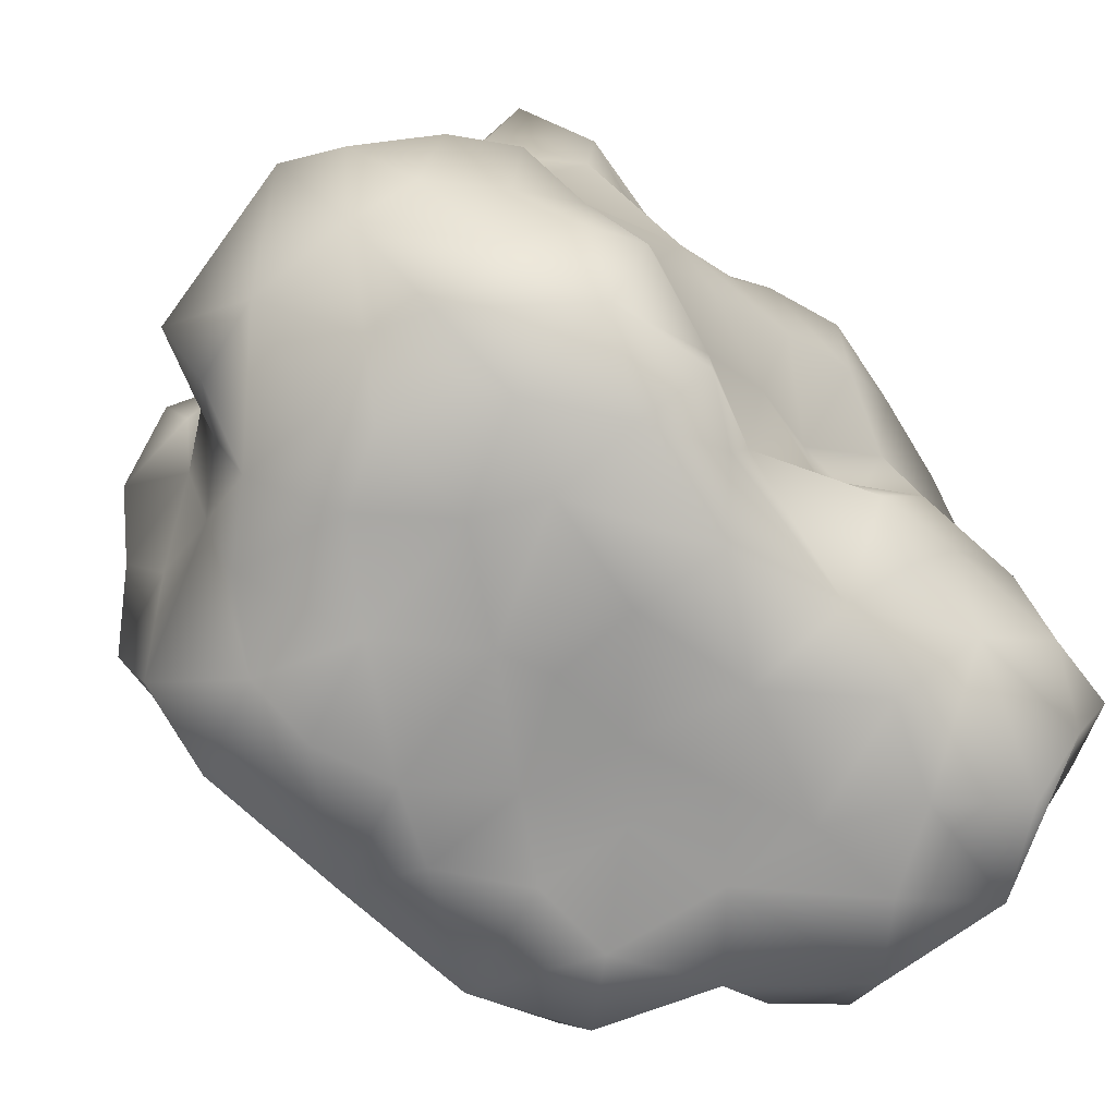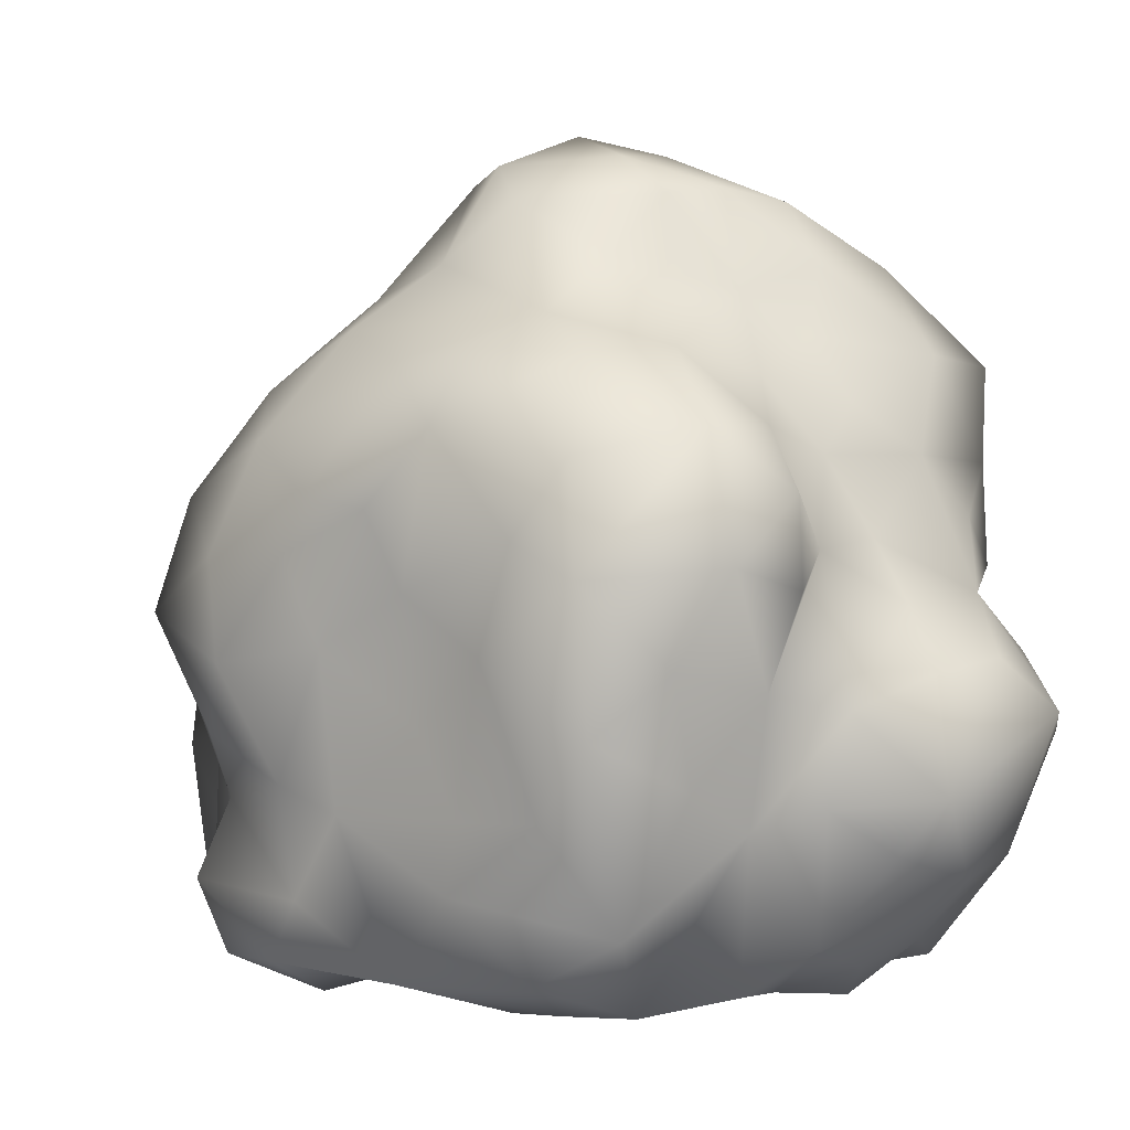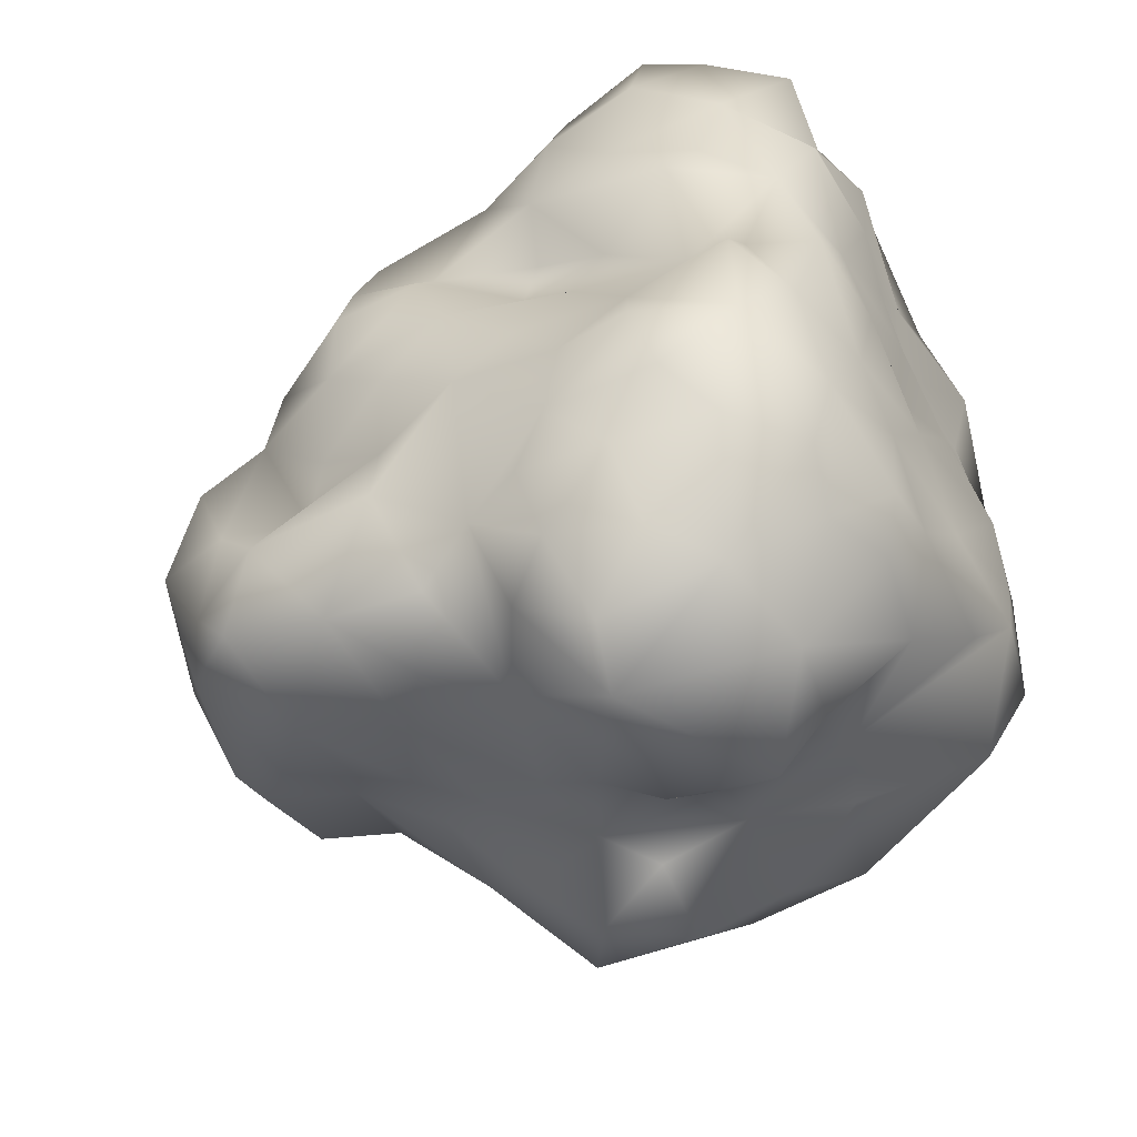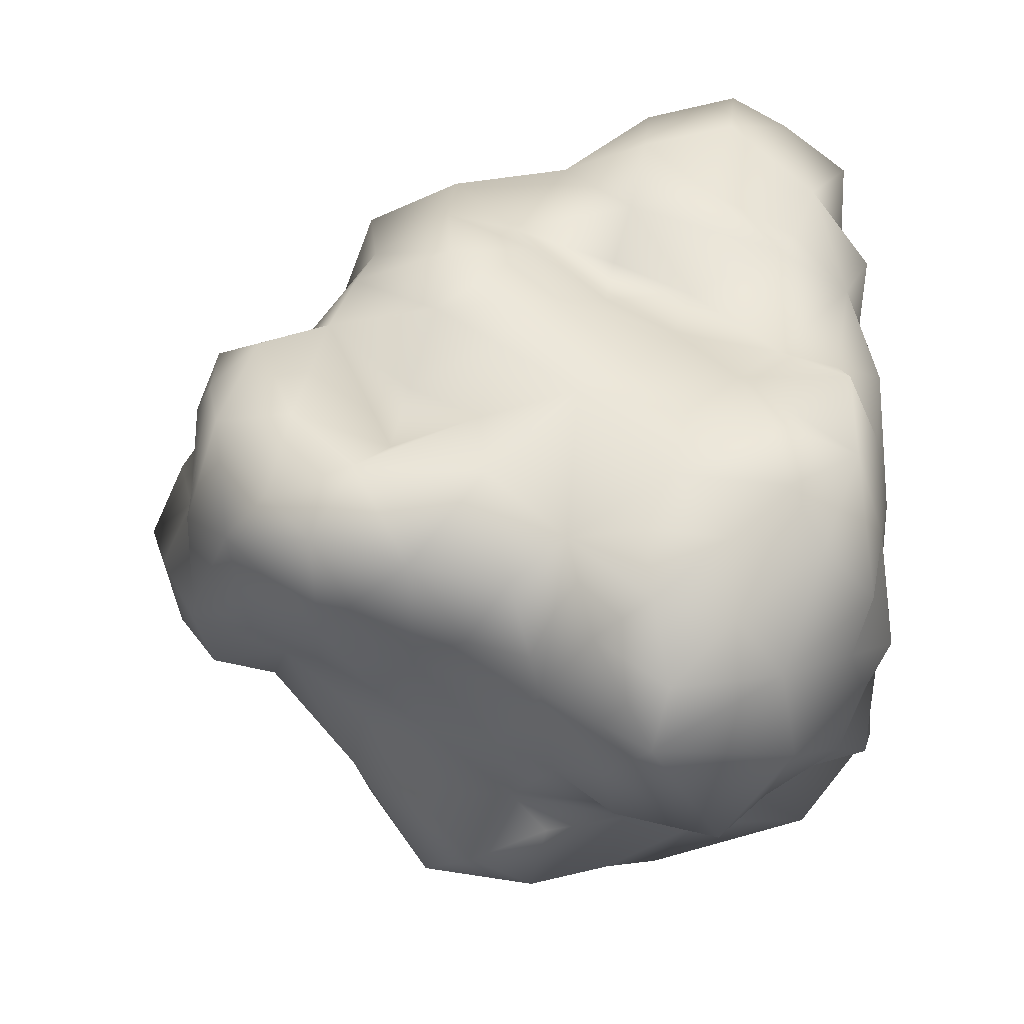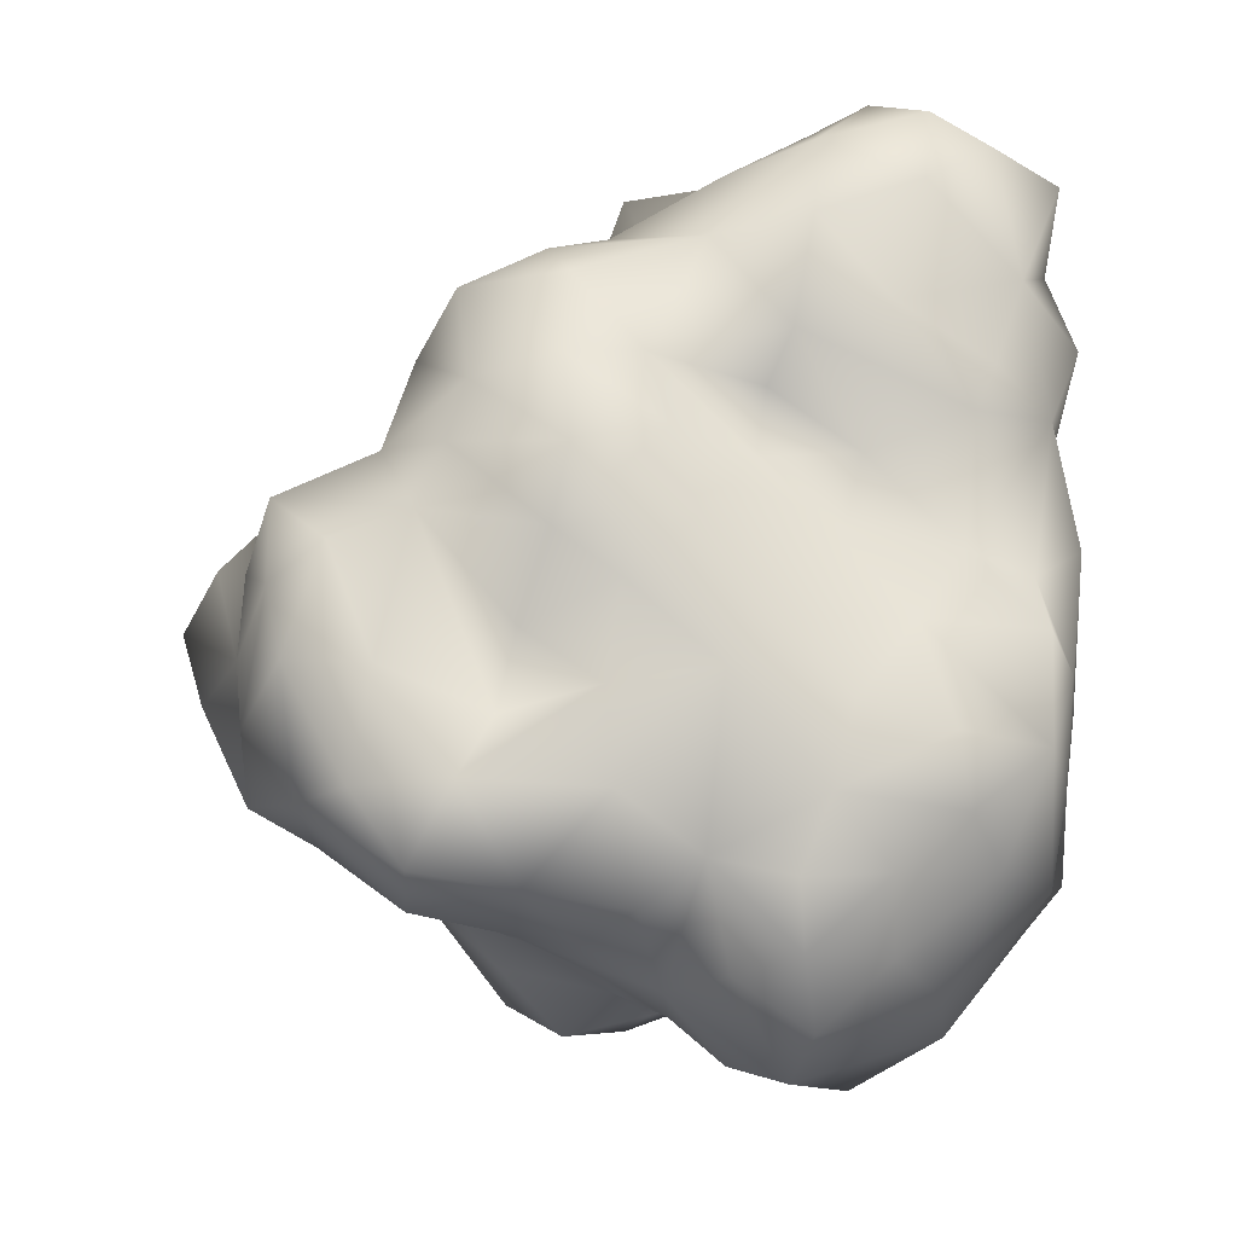
<metadata>
{"format":"obj","ext":"obj","renderer":"f3d","projection":"perspective","resolution":1024,"background":"white","views":[{"elev":-72.2,"azim":-130.2,"up":"+Y"},{"elev":-2.2,"azim":131.0,"up":"+Y"},{"elev":-53.2,"azim":-58.1,"up":"+Z"},{"elev":-42.0,"azim":-89.1,"up":"+Z"},{"elev":-14.6,"azim":-93.2,"up":"+Z"}]}
</metadata>
<code>
o RocksFinal_RockE
v 0.1383 0.003665 0.2668
v 0.2064 0.01286 0.2209
v 0.1302 0.06811 0.239
v 0.1981 0.1284 0.1889
v 0.2537 0.1112 0.1861
v 0.1231 0.1934 0.201
v 0.08764 0.1282 0.233
v 0.1187 0.2451 0.1314
v 0.2116 0.193 0.143
v 0.2771 0.1486 0.08476
v 0.2114 0.2327 0.05594
v 0.1502 0.2643 0.08879
v 0.1069 0.1511 -0.2535
v 0.2 0.1431 -0.2712
v 0.1392 0.09982 -0.3028
v 0.2182 0.1977 -0.1732
v 0.2524 0.1239 -0.1931
v 0.2724 0.03795 -0.2152
v 0.1954 0.04727 -0.2921
v 0.116 0.0335 -0.2888
v 0.1423 -0.2526 0.08805
v 0.2444 -0.2357 0.1046
v 0.1447 -0.2692 0.151
v 0.06788 -0.2469 0.1061
v 0.208 -0.2378 0.1923
v 0.1168 -0.2501 0.2361
v 0.2731 0.02399 0.2043
v 0.2822 0.06409 0.1335
v 0.2942 0.06267 0.04226
v -0.239 0.04028 0.07635
v -0.2022 0.05395 0.1433
v -0.2309 0.1145 0.1321
v -0.1944 0.008721 0.2355
v -0.2083 0.1098 0.2009
v -0.1646 0.1895 0.2025
v -0.1612 0.124 0.2358
v -0.2514 0.1109 0.06077
v -0.1932 0.1811 0.1234
v -0.2079 0.1957 0.07147
v -0.1293 0.243 0.08924
v -0.1499 -0.2447 0.1138
v -0.1914 -0.1971 0.1425
v -0.2129 -0.1769 0.09982
v -0.1873 -0.2193 0.2079
v -0.2093 -0.1219 0.1831
v -0.2137 -0.04928 0.1598
v -0.1776 -0.1728 0.007843
v -0.1814 -0.1006 0.07768
v 0.1877 -0.1717 0.2295
v 0.1485 -0.1381 0.2659
v 0.2426 -0.1778 0.1894
v 0.2501 -0.1895 0.07444
v 0.2246 -0.1166 0.1713
v 0.2714 -0.1037 0.06899
v 0.1786 -0.1056 -0.2401
v 0.217 -0.205 -0.2105
v 0.1178 -0.1344 -0.2434
v 0.1453 -0.266 -0.1644
v 0.09751 -0.2512 -0.2193
v 0.1277 -0.03751 -0.2671
v 0.2198 -0.02236 -0.258
v 0.2656 -0.06898 -0.2219
v -0.175 -0.03339 0.128
v -0.1813 -0.02474 0.07264
v -0.2133 -0.06535 0.2476
v 0.1558 -0.06971 0.2608
v 0.2171 -0.03412 0.2259
v 0.2632 -0.06598 0.153
v 0.3026 -0.01527 0.1025
v 0.2683 0.03328 -0.05207
v 0.2688 -0.0129 -0.1258
v 0.2753 0.0664 -0.1605
v 0.2861 0.1474 -0.09546
v 0.2912 0.09199 -0.03723
v 0.2556 0.2048 -0.1006
v 0.1397 0.2083 -0.1959
v 0.1773 0.2359 -0.107
v 0.2428 0.2011 -0.02052
v -0.1899 0.01428 -0.2163
v -0.2258 0.07896 -0.176
v -0.1765 0.06091 -0.251
v -0.1868 0.1414 -0.2408
v -0.2118 0.08483 -0.1009
v -0.2296 0.1855 -0.171
v -0.1972 0.1586 -0.1201
v -0.2062 0.1444 -0.06004
v -0.207 0.2188 -0.2308
v -0.1658 -0.1177 -0.282
v -0.202 -0.1138 -0.2283
v -0.1928 -0.05201 -0.2828
v -0.2206 -0.04648 -0.2343
v -0.2216 -0.07007 -0.1759
v -0.2336 0.003477 -0.09285
v -0.2265 -0.08586 -0.1135
v -0.2291 -0.04591 -0.06021
v -0.1579 -0.005017 -0.2938
v -0.09135 0.03738 -0.2965
v -0.1263 -0.2361 -0.2286
v -0.2038 -0.2253 -0.1409
v -0.1791 -0.1918 -0.2213
v -0.2195 -0.1642 -0.1885
v -0.2391 -0.1533 -0.1364
v -0.1577 -0.2509 -0.07867
v -0.2124 -0.2255 -0.05908
v -0.2047 -0.1332 -0.0503
v 0.2316 -0.2396 -0.1414
v 0.1561 -0.2677 -0.1054
v 0.2362 -0.245 -0.01527
v 0.2551 -0.1785 -0.08242
v 0.2567 -0.1252 -0.169
v 0.2666 -0.1252 -0.1038
v 0.2518 -0.06178 -0.0512
v 0.2972 0.1033 0.01811
v 0.2855 -0.004763 0.01291
v 0.1561 0.2844 0.01578
v -0.2316 0.07332 -0.03091
v -0.2326 0.01934 0.01571
v -0.2382 0.1228 0.002762
v -0.1976 0.2174 0.02683
v -0.2021 -0.08158 0.006998
v -0.1766 -0.2224 -0.01163
v 0.1385 -0.2719 -0.04099
v 0.1793 -0.255 0.0176
v 0.09192 -0.2622 0.0285
v 0.2563 -0.1248 0.02532
v -0.02287 0.304 0.0584
v 0.05471 0.3056 0.06824
v -0.01938 0.3668 0.02717
v 0.09056 0.3539 0.0434
v 0.02883 0.3957 -0.0104
v 0.1114 0.3625 -0.00144
v 0.06577 0.3665 -0.08566
v 0.1432 0.3268 -0.04644
v -0.05423 0.3475 -0.05095
v -0.000742 0.3765 -0.0736
v 0.004294 0.1748 0.2166
v 0.04769 0.2106 0.1688
v -0.03884 0.2031 0.179
v -0.008441 0.252 0.0943
v 0.02314 0.09545 0.2425
v -0.06255 0.08416 0.2477
v -0.08964 0.1564 0.2438
v -0.02296 -0.1135 0.3534
v 0.02345 -0.0895 0.3687
v -0.03392 -0.06067 0.3592
v -0.0261 -0.01303 0.3448
v 0.07608 -0.02194 0.3744
v 0.1144 -0.0807 0.3405
v 0.07235 0.04322 0.3217
v -0.004912 0.05937 0.3396
v -0.05604 -0.2351 0.3518
v 0.02165 -0.1646 0.3618
v -0.05435 -0.173 0.3646
v 0.04319 -0.2503 0.3202
v 0.09299 -0.1742 0.3463
v -0.06645 -0.2578 0.1015
v 0.01462 -0.2659 0.05862
v -0.000866 -0.2619 0.1288
v 0.05545 -0.2551 0.1858
v -0.02112 -0.265 0.2
v -0.06068 -0.2707 0.000106
v 0.02402 -0.2633 -0.05004
v 0.01325 -0.2545 -0.00557
v 0.07415 -0.261 -0.1235
v -0.01932 -0.2369 -0.2415
v 0.04926 -0.2201 -0.2527
v 0.01501 -0.2565 -0.1873
v -0.04468 -0.261 -0.2109
v -0.03507 -0.2625 -0.1247
v 0.03346 -0.1099 -0.3535
v 0.0344 -0.1518 -0.3107
v -0.03827 -0.1706 -0.3213
v 0.07047 -0.1188 -0.2761
v 0.007407 0.02671 -0.3023
v 0.07835 0.06392 -0.2759
v 0.07032 -0.04964 -0.2963
v 0.02348 -0.02286 -0.3352
v -0.04647 -0.01104 -0.3437
v -0.01753 0.1774 -0.2358
v 0.05352 0.1945 -0.2054
v 0.02714 0.1355 -0.2434
v -0.07937 0.1412 -0.2557
v 0.008405 0.07458 -0.2731
v -0.0442 0.2854 -0.1871
v 0.02055 0.2624 -0.1621
v -0.01692 0.2291 -0.1991
v -0.04334 0.3368 -0.1584
v 0.005451 0.3447 -0.1354
v 0.06934 0.3334 -0.1313
v 0.1125 0.2836 -0.1124
v -0.173 0.3195 -0.02334
v -0.1443 0.3207 0.04783
v -0.1281 0.3374 -0.005624
v -0.06434 0.3303 0.04738
v -0.1047 0.339 -0.1138
v -0.09764 0.2195 0.1698
v -0.1206 0.07735 0.2601
v -0.1977 -0.153 0.3343
v -0.1386 -0.1169 0.3653
v -0.1927 -0.07114 0.3132
v -0.1036 -0.07726 0.3558
v -0.1452 -0.005783 0.302
v -0.1772 -0.2031 0.316
v -0.1312 -0.2615 0.3053
v -0.132 -0.2664 0.02053
v -0.1265 -0.2715 0.1762
v -0.0822 -0.2581 0.2513
v -0.08576 -0.2655 -0.09145
v -0.1182 -0.2515 -0.1535
v -0.07926 -0.2205 -0.2509
v -0.1424 -0.06454 -0.332
v -0.1204 -0.1568 -0.3033
v -0.09853 -0.0505 -0.3611
v -0.1137 0.2191 -0.2446
v -0.1244 0.09704 -0.2682
v -0.1914 0.3074 -0.08252
v -0.1481 0.2965 -0.175
v -0.06682 0.05168 0.2948
v 0.1188 -0.2133 0.2836
v -0.2093 -0.1469 0.2774
v -0.01646 -0.2676 0.2769
v -0.2029 0.2426 -0.08627
v -0.1996 0.2775 0.002359
v -0.1958 0.2592 -0.1711
f 1 2 3
f 2 4 3
f 2 5 4
f 3 4 6
f 7 3 6
f 8 6 9
f 6 4 9
f 9 10 11
f 8 9 12
f 9 11 12
f 13 14 15
f 16 17 14
f 14 17 18
f 14 18 19
f 14 19 15
f 15 19 20
f 21 22 23
f 24 21 23
f 22 25 23
f 23 25 26
f 2 27 5
f 27 28 5
f 28 29 10
f 5 28 10
f 5 10 9
f 5 9 4
f 30 31 32
f 31 33 34
f 31 34 32
f 32 34 35
f 34 36 35
f 37 32 38
f 37 38 39
f 32 35 38
f 39 38 40
f 41 42 43
f 42 44 45
f 42 45 43
f 43 45 46
f 47 43 48
f 48 43 46
f 26 25 49
f 26 49 50
f 49 25 51
f 25 22 51
f 51 52 53
f 51 22 52
f 53 52 54
f 51 53 49
f 55 56 57
f 57 56 58
f 57 58 59
f 60 19 61
f 20 19 60
f 19 18 61
f 61 62 55
f 55 62 56
f 57 60 55
f 60 61 55
f 48 46 63
f 48 63 64
f 45 65 46
f 46 65 33
f 46 33 31
f 63 46 31
f 64 63 31
f 64 31 30
f 50 49 66
f 49 53 66
f 66 53 67
f 67 27 2
f 1 67 2
f 66 67 1
f 53 54 68
f 53 68 67
f 68 54 69
f 69 29 28
f 27 69 28
f 67 68 27
f 68 69 27
f 70 71 72
f 70 72 73
f 74 70 73
f 72 18 17
f 72 17 73
f 73 17 16
f 73 16 75
f 76 77 16
f 76 16 14
f 77 11 78
f 77 78 75
f 16 77 75
f 79 80 81
f 81 80 82
f 80 83 84
f 84 83 85
f 83 86 85
f 80 84 82
f 82 84 87
f 88 89 90
f 91 89 92
f 89 91 90
f 90 91 79
f 92 93 79
f 92 94 93
f 94 95 93
f 79 93 80
f 93 83 80
f 96 90 79
f 91 92 79
f 97 79 81
f 98 99 100
f 100 99 101
f 101 99 102
f 103 104 99
f 99 104 105
f 99 105 102
f 102 105 94
f 92 102 94
f 100 89 88
f 100 101 89
f 92 101 102
f 101 92 89
f 58 56 106
f 107 58 106
f 107 106 108
f 109 110 111
f 108 106 109
f 110 109 56
f 109 106 56
f 110 56 62
f 70 112 71
f 112 111 71
f 71 111 110
f 18 71 62
f 71 110 62
f 72 71 18
f 18 62 61
f 29 113 10
f 114 74 29
f 114 70 74
f 29 74 113
f 113 73 78
f 113 74 73
f 113 78 10
f 10 78 11
f 78 73 75
f 115 11 77
f 93 116 83
f 116 117 118
f 116 118 86
f 83 116 86
f 117 30 118
f 118 30 37
f 30 32 37
f 118 37 39
f 118 39 119
f 86 118 119
f 94 105 95
f 105 120 95
f 95 120 117
f 120 48 64
f 117 120 64
f 117 64 30
f 95 117 93
f 117 116 93
f 104 121 47
f 104 47 105
f 121 41 47
f 41 43 47
f 47 48 120
f 105 47 120
f 107 108 122
f 122 108 123
f 122 123 124
f 123 108 22
f 108 52 22
f 124 123 21
f 123 22 21
f 125 54 52
f 52 108 125
f 109 125 108
f 125 109 111
f 29 69 114
f 69 54 114
f 54 125 114
f 114 125 112
f 125 111 112
f 70 114 112
f 126 127 128
f 128 127 129
f 129 130 128
f 130 129 131
f 131 132 130
f 132 131 133
f 128 130 134
f 135 130 132
f 134 130 135
f 136 137 138
f 136 6 137
f 137 6 8
f 139 138 137
f 3 7 140
f 136 7 6
f 141 140 136
f 140 7 136
f 142 136 138
f 143 144 145
f 146 144 147
f 145 144 146
f 144 148 147
f 147 148 1
f 147 1 149
f 146 147 150
f 150 147 149
f 151 152 153
f 154 155 152
f 155 148 144
f 152 155 144
f 152 144 143
f 156 157 158
f 158 157 24
f 158 24 159
f 124 21 24
f 24 23 159
f 159 23 26
f 160 158 159
f 161 162 163
f 164 122 162
f 122 124 162
f 163 162 124
f 157 124 24
f 161 163 157
f 124 157 163
f 165 166 167
f 166 59 167
f 167 59 164
f 165 167 168
f 59 58 164
f 164 58 107
f 164 107 122
f 167 164 169
f 168 167 169
f 169 164 162
f 170 171 172
f 172 171 166
f 170 173 171
f 173 57 166
f 171 173 166
f 166 57 59
f 172 166 165
f 174 175 176
f 174 176 177
f 174 177 178
f 175 60 176
f 175 20 60
f 60 57 176
f 176 57 173
f 170 176 173
f 178 177 170
f 177 176 170
f 179 180 181
f 179 181 182
f 13 76 14
f 181 13 175
f 13 15 175
f 15 20 175
f 182 181 183
f 181 175 183
f 183 175 174
f 183 174 97
f 182 183 97
f 184 185 186
f 184 187 188
f 188 185 184
f 187 135 188
f 188 135 132
f 185 188 189
f 188 132 189
f 189 132 133
f 189 133 190
f 185 189 190
f 76 185 190
f 191 192 193
f 194 126 128
f 194 134 193
f 192 194 193
f 194 128 134
f 191 193 134
f 191 134 195
f 35 196 38
f 142 138 196
f 196 138 139
f 38 196 40
f 33 197 36
f 36 197 142
f 34 33 36
f 197 141 142
f 142 141 136
f 36 142 35
f 35 142 196
f 198 199 200
f 199 201 200
f 200 201 202
f 202 201 146
f 201 145 146
f 203 153 199
f 198 203 199
f 204 151 203
f 203 151 153
f 153 143 201
f 153 152 143
f 201 143 145
f 153 201 199
f 205 156 41
f 158 160 156
f 41 156 206
f 156 160 206
f 206 160 207
f 42 41 44
f 41 206 44
f 44 206 207
f 103 121 104
f 103 205 121
f 103 208 205
f 162 161 208
f 208 161 205
f 156 161 157
f 205 161 156
f 121 205 41
f 98 209 99
f 165 168 210
f 98 210 209
f 210 168 209
f 168 169 209
f 209 169 208
f 169 162 208
f 99 209 103
f 209 208 103
f 90 211 88
f 211 212 88
f 211 213 212
f 213 170 172
f 213 172 212
f 210 172 165
f 88 212 100
f 212 98 100
f 212 172 210
f 212 210 98
f 79 97 96
f 97 178 213
f 97 174 178
f 97 213 96
f 178 170 213
f 90 96 211
f 96 213 211
f 214 182 82
f 82 182 215
f 214 179 182
f 215 182 97
f 82 215 81
f 81 215 97
f 191 195 216
f 216 195 217
f 134 135 187
f 195 134 187
f 217 195 187
f 187 184 217
f 50 66 148
f 66 1 148
f 50 148 155
f 3 140 149
f 3 149 1
f 141 218 140
f 140 218 150
f 149 140 150
f 26 50 219
f 219 50 155
f 141 197 218
f 197 33 202
f 197 202 218
f 218 202 146
f 150 218 146
f 65 220 200
f 220 198 200
f 33 65 200
f 33 200 202
f 65 45 220
f 45 44 220
f 203 44 204
f 44 203 220
f 220 203 198
f 159 26 154
f 219 155 154
f 26 219 154
f 154 152 151
f 221 154 151
f 154 221 159
f 221 207 160
f 159 221 160
f 221 151 207
f 207 151 204
f 207 204 44
f 137 127 139
f 137 8 127
f 12 129 127
f 8 12 127
f 139 127 126
f 12 11 115
f 115 77 133
f 115 133 131
f 115 131 129
f 12 115 129
f 77 76 190
f 133 77 190
f 181 180 13
f 76 13 180
f 180 179 186
f 180 186 185
f 76 180 185
f 39 40 119
f 40 196 139
f 40 139 126
f 40 126 194
f 40 194 192
f 85 119 222
f 85 86 119
f 222 119 223
f 223 119 192
f 192 119 40
f 223 192 191
f 222 223 216
f 223 191 216
f 179 214 186
f 82 87 214
f 214 87 217
f 186 214 184
f 214 217 184
f 84 224 87
f 84 85 222
f 84 222 224
f 224 222 216
f 224 216 217
f 87 224 217

</code>
